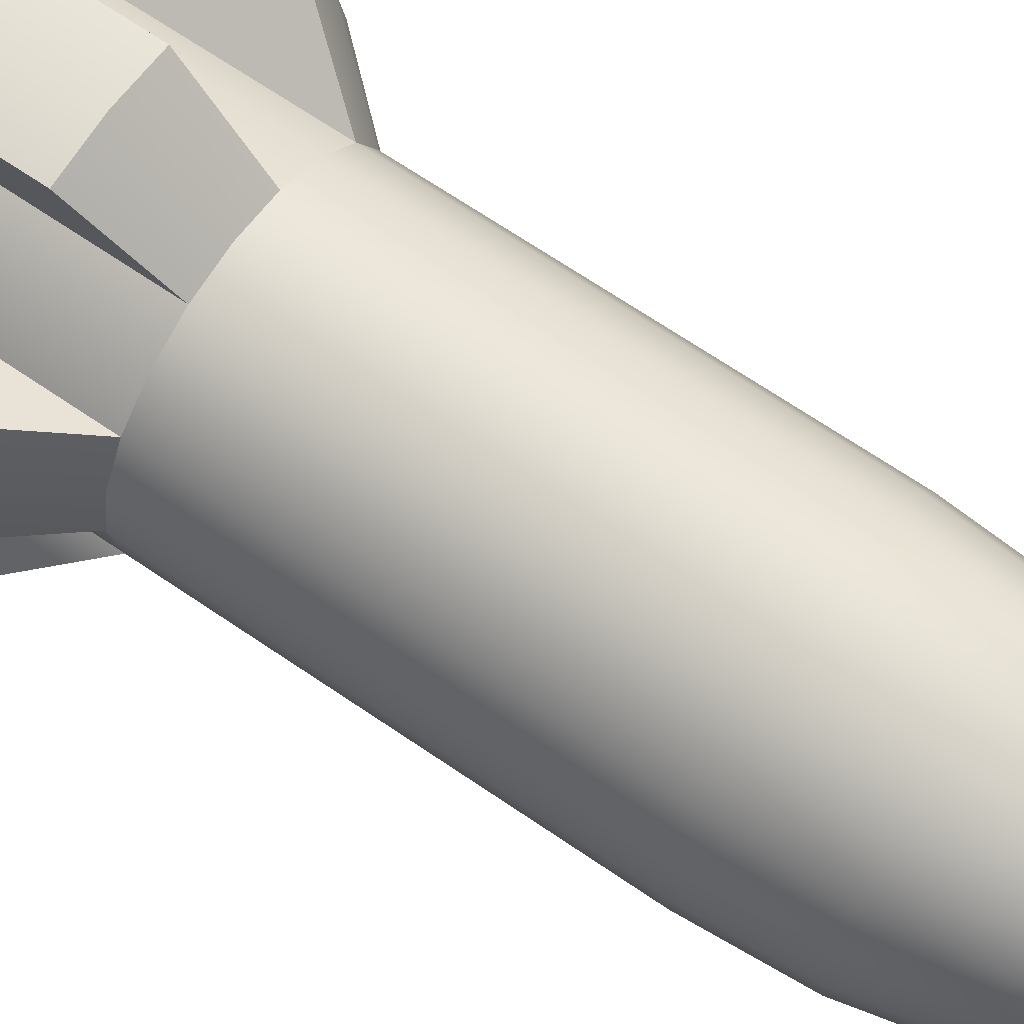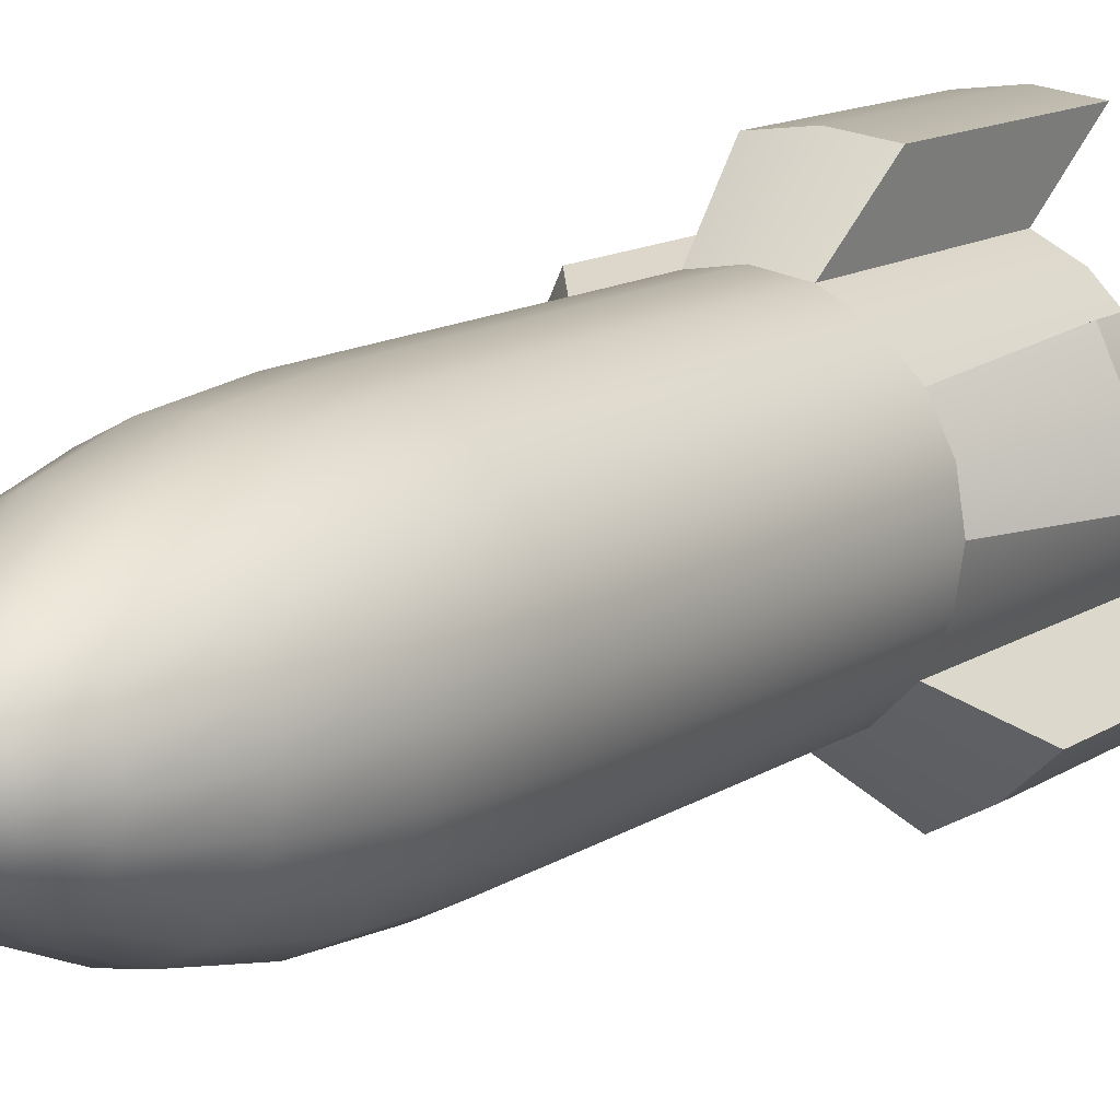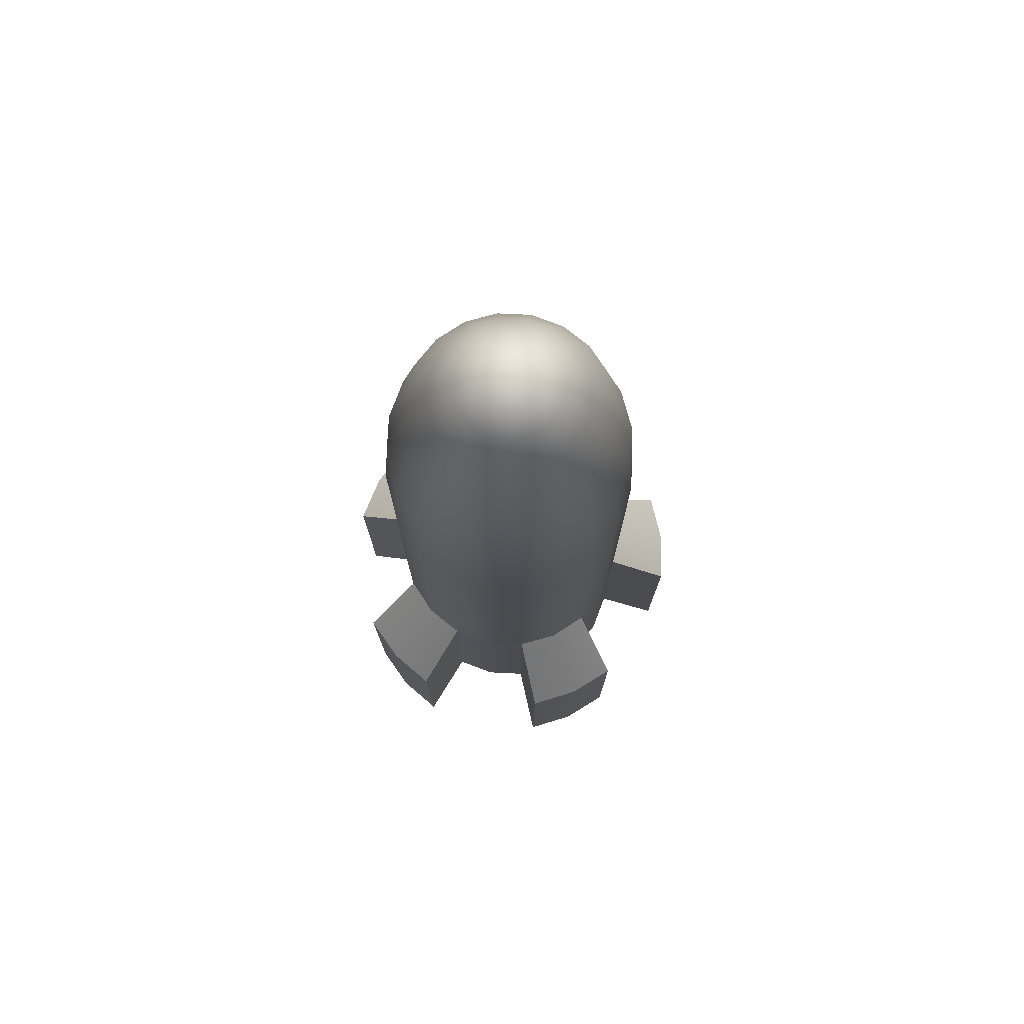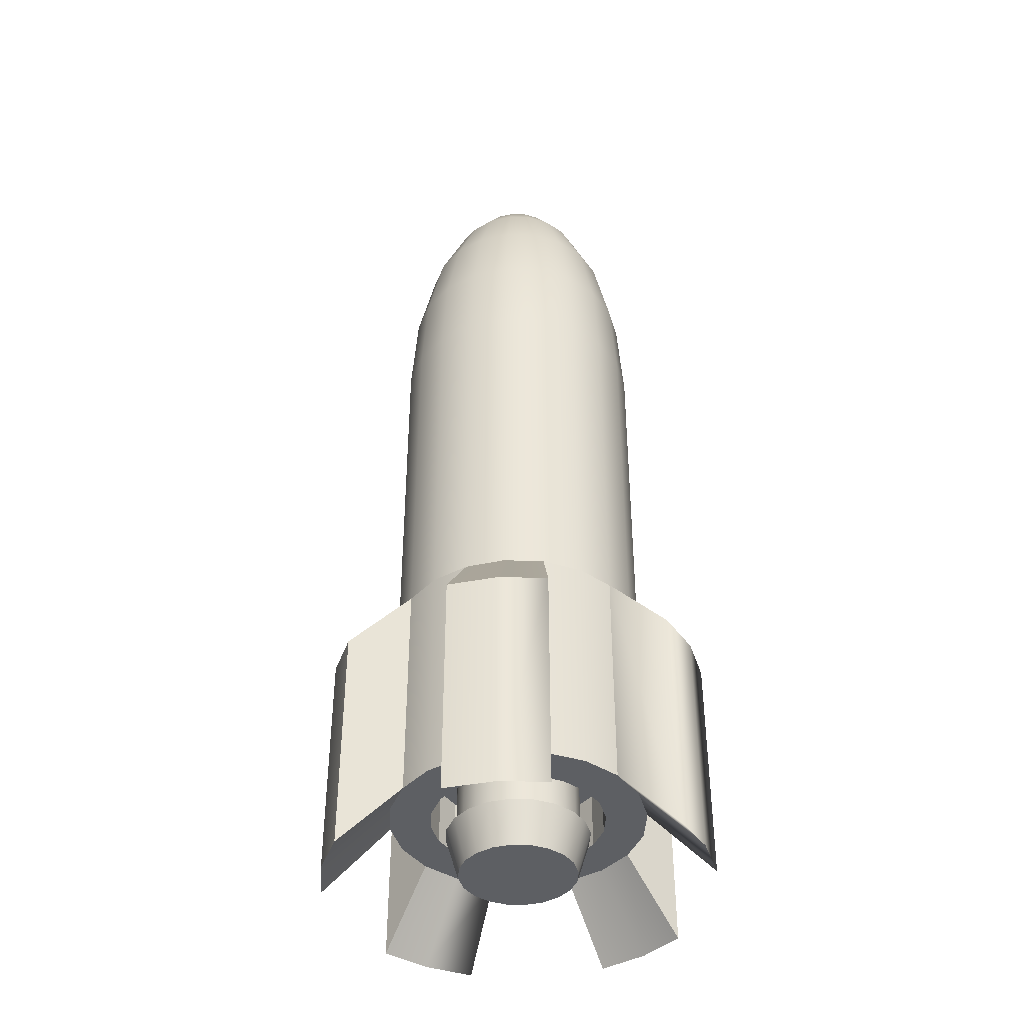
<metadata>
{"format":"obj","ext":"obj","renderer":"f3d","projection":"perspective","resolution":1024,"background":"white","views":[{"elev":66.9,"azim":-55.4,"up":"+Y"},{"elev":12.6,"azim":33.7,"up":"+Y"},{"elev":76.2,"azim":155.7,"up":"+Z"},{"elev":-40.4,"azim":-101.7,"up":"+Z"}]}
</metadata>
<code>
o Rocket_low
v 0.027 0.01961 -0.2753
v 0.03173 0.01031 -0.2753
v 0 -0 -0.2753
v 0.01961 0.027 -0.2753
v 0.01031 0.03173 -0.2753
v 0 0.03337 -0.2753
v -0.01031 0.03173 -0.2753
v -0.01961 0.027 -0.2753
v -0.027 0.01961 -0.2753
v -0.03173 0.01031 -0.2753
v -0.03337 -0 -0.2753
v -0.03173 -0.01031 -0.2753
v -0.027 -0.01961 -0.2753
v -0.01961 -0.027 -0.2753
v -0.01031 -0.03173 -0.2753
v 0 -0.03337 -0.2753
v 0.01031 -0.03173 -0.2753
v 0.01961 -0.027 -0.2753
v 0.027 -0.01961 -0.2753
v 0.03173 -0.01031 -0.2753
v 0.03337 -0 -0.2753
v 0 -0 0.2563
v 0.01429 0.004644 0.2529
v 0.01216 0.008833 0.2529
v 0.02741 0.008906 0.2448
v 0.04067 0.01321 0.2254
v 0.0346 0.02514 0.2254
v 0.02332 0.01694 0.2448
v 0.05598 0.01819 0.1886
v 0.04762 0.0346 0.1886
v 0.0658 0.02138 0.1421
v 0.05598 0.04067 0.1421
v 0.06919 0.02248 0.09056
v 0.05886 0.04276 0.09056
v 0.05886 0.04276 -0.1107
v 0.06919 0.02248 -0.1107
v 0.04276 0.05886 -0.1107
v 0.04276 0.05886 0.09056
v 0.02248 0.06919 -0.1107
v 0.02248 0.06919 0.09056
v 0 0.07275 -0.1107
v 0 0.07275 0.09056
v -0.02248 0.06919 -0.1107
v -0.02248 0.06919 0.09056
v -0.04276 0.05886 -0.1107
v -0.04276 0.05886 0.09056
v -0.05886 0.04276 -0.1107
v -0.05886 0.04276 0.09056
v -0.06919 0.02248 -0.1107
v -0.06919 0.02248 0.09056
v -0.07275 -0 -0.1107
v -0.07275 -0 0.09056
v -0.06919 -0.02248 -0.1107
v -0.06919 -0.02248 0.09056
v -0.05886 -0.04276 -0.1107
v -0.05886 -0.04276 0.09056
v -0.04276 -0.05886 -0.1107
v -0.04276 -0.05886 0.09056
v -0.02248 -0.06919 -0.1107
v -0.02248 -0.06919 0.09056
v 0 -0.07275 -0.1107
v 0 -0.07275 0.09056
v 0.02248 -0.06919 -0.1107
v 0.02248 -0.06919 0.09056
v 0.04276 -0.05886 -0.1107
v 0.04276 -0.05886 0.09056
v 0.05886 -0.04276 -0.1107
v 0.05886 -0.04276 0.09056
v 0.06919 -0.02248 -0.1107
v 0.06919 -0.02248 0.09056
v 0.07275 -0 -0.1107
v 0.07275 -0 0.09056
v 0.04067 0.05597 0.1421
v 0.0346 0.04762 0.1886
v 0.02514 0.0346 0.2254
v 0.008833 0.01216 0.2529
v 0.01694 0.02332 0.2448
v 0.02138 0.0658 0.1421
v 0.01819 0.05598 0.1886
v 0.01321 0.04067 0.2254
v 0.004644 0.01429 0.2529
v 0.008906 0.02741 0.2448
v 0 0.06919 0.1421
v 0 0.05886 0.1886
v 0 0.04276 0.2254
v 0 0.01503 0.2529
v 0 0.02882 0.2448
v -0.02138 0.0658 0.1421
v -0.01819 0.05598 0.1886
v -0.01321 0.04067 0.2254
v -0.004644 0.01429 0.2529
v -0.008906 0.02741 0.2448
v -0.04067 0.05597 0.1421
v -0.0346 0.04762 0.1886
v -0.02514 0.0346 0.2254
v -0.008833 0.01216 0.2529
v -0.01694 0.02332 0.2448
v -0.05598 0.04067 0.1421
v -0.04762 0.0346 0.1886
v -0.0346 0.02514 0.2254
v -0.01216 0.008833 0.2529
v -0.02332 0.01694 0.2448
v -0.0658 0.02138 0.1421
v -0.05598 0.01819 0.1886
v -0.04067 0.01321 0.2254
v -0.01429 0.004644 0.2529
v -0.02741 0.008906 0.2448
v -0.06919 -0 0.1421
v -0.05886 -0 0.1886
v -0.04276 -0 0.2254
v -0.01503 -0 0.2529
v -0.02882 -0 0.2448
v -0.0658 -0.02138 0.1421
v -0.05598 -0.01819 0.1886
v -0.04067 -0.01321 0.2254
v -0.01429 -0.004644 0.2529
v -0.02741 -0.008906 0.2448
v -0.05598 -0.04067 0.1421
v -0.04762 -0.0346 0.1886
v -0.0346 -0.02514 0.2254
v -0.01216 -0.008833 0.2529
v -0.02332 -0.01694 0.2448
v -0.04067 -0.05598 0.1421
v -0.0346 -0.04762 0.1886
v -0.02514 -0.0346 0.2254
v -0.008833 -0.01216 0.2529
v -0.01694 -0.02332 0.2448
v -0.02138 -0.0658 0.1421
v -0.01819 -0.05598 0.1886
v -0.01321 -0.04067 0.2254
v -0.004644 -0.01429 0.2529
v -0.008906 -0.02741 0.2448
v 0 -0.06919 0.1421
v 0 -0.05886 0.1886
v 0 -0.04276 0.2254
v 0 -0.01503 0.2529
v 0 -0.02882 0.2448
v 0.02138 -0.0658 0.1421
v 0.01819 -0.05598 0.1886
v 0.01321 -0.04067 0.2254
v 0.004644 -0.01429 0.2529
v 0.008906 -0.02741 0.2448
v 0.04067 -0.05598 0.1421
v 0.0346 -0.04762 0.1886
v 0.02514 -0.0346 0.2254
v 0.008833 -0.01216 0.2529
v 0.01694 -0.02332 0.2448
v 0.05598 -0.04067 0.1421
v 0.04762 -0.0346 0.1886
v 0.0346 -0.02514 0.2254
v 0.01216 -0.008833 0.2529
v 0.02332 -0.01694 0.2448
v 0.0658 -0.02138 0.1421
v 0.05598 -0.01819 0.1886
v 0.04067 -0.01321 0.2254
v 0.01429 -0.004644 0.2529
v 0.02741 -0.008906 0.2448
v 0.06919 -0 0.1421
v 0.05886 -0 0.1886
v 0.04276 -0 0.2254
v 0.01503 -0 0.2529
v 0.02882 -0 0.2448
v 0.09129 0.05929 -0.1516
v 0.1034 0.03359 -0.1516
v 0.1034 0.03359 -0.2826
v 0.09129 0.05929 -0.2826
v 0.05886 0.04276 -0.2417
v 0.04276 0.05886 -0.2417
v 0.02248 0.06919 -0.2417
v 0 0.1087 -0.1516
v 0.02818 0.1051 -0.1516
v 0.02818 0.1051 -0.2826
v 0 0.1087 -0.2826
v -0.02817 0.1051 -0.1516
v -0.02817 0.1051 -0.2826
v -0.02248 0.06919 -0.2417
v -0.04276 0.05886 -0.2417
v -0.05886 0.04276 -0.2417
v -0.1034 0.03359 -0.1516
v -0.09129 0.05929 -0.1516
v -0.09129 0.05929 -0.2826
v -0.1034 0.03359 -0.2826
v -0.1087 0.005694 -0.1516
v -0.1087 0.005694 -0.2826
v -0.07275 -0 -0.2417
v -0.06919 -0.02248 -0.2417
v -0.05886 -0.04276 -0.2417
v -0.06389 -0.08794 -0.1516
v -0.0846 -0.0685 -0.1516
v -0.0846 -0.0685 -0.2826
v -0.06389 -0.08794 -0.2826
v -0.03901 -0.1016 -0.1516
v -0.03901 -0.1016 -0.2826
v -0.02248 -0.06919 -0.2417
v 0 -0.07275 -0.2417
v 0.02248 -0.06919 -0.2417
v 0.06389 -0.08794 -0.1516
v 0.03901 -0.1016 -0.1516
v 0.03901 -0.1016 -0.2826
v 0.06389 -0.08794 -0.2826
v 0.0846 -0.0685 -0.1516
v 0.0846 -0.0685 -0.2826
v 0.05886 -0.04276 -0.2417
v 0.06919 -0.02248 -0.2417
v 0.07275 -0 -0.2417
v 0.1087 0.005694 -0.1516
v 0.1087 0.005694 -0.2826
v 0.06919 0.02248 -0.2417
v 0 0.07275 -0.2417
v -0.06919 0.02248 -0.2417
v -0.04276 -0.05886 -0.2417
v 0.04276 -0.05886 -0.2417
v 0.04709 0.0153 -0.2417
v 0.04006 0.02911 -0.2417
v 0.02911 0.04006 -0.2417
v 0.0153 0.04709 -0.2417
v 0 0.04952 -0.2417
v -0.0153 0.04709 -0.2417
v -0.02911 0.04006 -0.2417
v -0.04006 0.02911 -0.2417
v -0.04709 0.0153 -0.2417
v -0.04952 -0 -0.2417
v -0.04709 -0.0153 -0.2417
v -0.04006 -0.02911 -0.2417
v -0.02911 -0.04006 -0.2417
v -0.0153 -0.04709 -0.2417
v 0 -0.04952 -0.2417
v 0.0153 -0.04709 -0.2417
v 0.02911 -0.04006 -0.2417
v 0.04006 -0.02911 -0.2417
v 0.04709 -0.0153 -0.2417
v 0.04952 -0 -0.2417
v 0.04709 0.0153 -0.2097
v 0.04006 0.02911 -0.2097
v 0.02911 0.04006 -0.2097
v 0.0153 0.04709 -0.2097
v 0 0.04952 -0.2097
v -0.0153 0.04709 -0.2097
v -0.02911 0.04006 -0.2097
v -0.04006 0.02911 -0.2097
v -0.04709 0.0153 -0.2097
v -0.04952 -0 -0.2097
v -0.04709 -0.0153 -0.2097
v -0.04006 -0.02911 -0.2097
v -0.02911 -0.04006 -0.2097
v -0.0153 -0.04709 -0.2097
v 0 -0.04952 -0.2097
v 0.0153 -0.04709 -0.2097
v 0.02911 -0.04006 -0.2097
v 0.04006 -0.02911 -0.2097
v 0.04709 -0.0153 -0.2097
v 0.04952 -0 -0.2097
v 0.0332 0.01079 -0.2097
v 0.02825 0.02052 -0.2097
v 0.02052 0.02824 -0.2097
v 0.01079 0.0332 -0.2097
v 0 0.03491 -0.2097
v -0.01079 0.0332 -0.2097
v -0.02052 0.02824 -0.2097
v -0.02824 0.02052 -0.2097
v -0.0332 0.01079 -0.2097
v -0.03491 -0 -0.2097
v -0.0332 -0.01079 -0.2097
v -0.02824 -0.02052 -0.2097
v -0.02052 -0.02825 -0.2097
v -0.01079 -0.0332 -0.2097
v 0 -0.03491 -0.2097
v 0.01079 -0.0332 -0.2097
v 0.02052 -0.02825 -0.2097
v 0.02825 -0.02052 -0.2097
v 0.0332 -0.01079 -0.2097
v 0.03491 -0 -0.2097
v 0.0332 0.01079 -0.2512
v 0.02825 0.02052 -0.2512
v 0.02052 0.02824 -0.2512
v 0.01079 0.0332 -0.2512
v 0 0.03491 -0.2512
v -0.01079 0.0332 -0.2512
v -0.02052 0.02824 -0.2512
v -0.02824 0.02052 -0.2512
v -0.0332 0.01079 -0.2512
v -0.03491 -0 -0.2512
v -0.0332 -0.01079 -0.2512
v -0.02824 -0.02052 -0.2512
v -0.02052 -0.02825 -0.2512
v -0.01079 -0.0332 -0.2512
v 0 -0.03491 -0.2512
v 0.01079 -0.0332 -0.2512
v 0.02052 -0.02825 -0.2512
v 0.02825 -0.02052 -0.2512
v 0.0332 -0.01079 -0.2512
v 0.03491 -0 -0.2512
v 0.03874 0.01259 -0.2512
v 0.03296 0.02395 -0.2512
v 0.02395 0.03296 -0.2512
v 0.01259 0.03874 -0.2512
v 0 0.04074 -0.2512
v -0.01259 0.03874 -0.2512
v -0.02395 0.03296 -0.2512
v -0.03296 0.02395 -0.2512
v -0.03874 0.01259 -0.2512
v -0.04074 -0 -0.2512
v -0.03874 -0.01259 -0.2512
v -0.03296 -0.02395 -0.2512
v -0.02395 -0.03296 -0.2512
v -0.01259 -0.03874 -0.2512
v 0 -0.04074 -0.2512
v 0.01259 -0.03874 -0.2512
v 0.02395 -0.03296 -0.2512
v 0.03296 -0.02395 -0.2512
v 0.03874 -0.01259 -0.2512
v 0.04074 -0 -0.2512
f 167 35 163 166
f 39 169 172 171
f 176 43 174 175
f 47 178 181 180
f 63 196 199 198
f 203 67 201 202
f 167 208 213 214
f 168 167 214 215
f 169 168 215 216
f 209 169 216 217
f 176 209 217 218
f 177 176 218 219
f 178 177 219 220
f 210 178 220 221
f 185 210 221 222
f 186 185 222 223
f 187 186 223 224
f 211 187 224 225
f 194 211 225 226
f 195 194 226 227
f 196 195 227 228
f 212 196 228 229
f 203 212 229 230
f 204 203 230 231
f 205 204 231 232
f 208 205 232 213
f 214 213 233 234
f 215 214 234 235
f 216 215 235 236
f 217 216 236 237
f 218 217 237 238
f 219 218 238 239
f 220 219 239 240
f 221 220 240 241
f 222 221 241 242
f 223 222 242 243
f 224 223 243 244
f 225 224 244 245
f 226 225 245 246
f 227 226 246 247
f 228 227 247 248
f 229 228 248 249
f 230 229 249 250
f 231 230 250 251
f 232 231 251 252
f 213 232 252 233
f 234 233 253 254
f 235 234 254 255
f 236 235 255 256
f 237 236 256 257
f 238 237 257 258
f 239 238 258 259
f 240 239 259 260
f 241 240 260 261
f 242 241 261 262
f 243 242 262 263
f 244 243 263 264
f 245 244 264 265
f 246 245 265 266
f 247 246 266 267
f 248 247 267 268
f 249 248 268 269
f 250 249 269 270
f 251 250 270 271
f 252 251 271 272
f 233 252 272 253
f 274 273 293 294
f 275 274 294 295
f 276 275 295 296
f 277 276 296 297
f 278 277 297 298
f 279 278 298 299
f 280 279 299 300
f 281 280 300 301
f 282 281 301 302
f 283 282 302 303
f 284 283 303 304
f 285 284 304 305
f 286 285 305 306
f 287 286 306 307
f 288 287 307 308
f 289 288 308 309
f 290 289 309 310
f 291 290 310 311
f 292 291 311 312
f 273 292 312 293
f 1 2 3
f 4 1 3
f 5 4 3
f 6 5 3
f 7 6 3
f 8 7 3
f 9 8 3
f 10 9 3
f 11 10 3
f 12 11 3
f 13 12 3
f 14 13 3
f 15 14 3
f 16 15 3
f 17 16 3
f 18 17 3
f 19 18 3
f 20 19 3
f 21 20 3
f 2 21 3
f 22 23 24
f 25 26 27 28
f 26 29 30 27
f 29 31 32 30
f 31 33 34 32
f 35 34 33 36
f 37 38 34 35
f 39 40 38 37
f 41 42 40 39
f 43 44 42 41
f 45 46 44 43
f 47 48 46 45
f 49 50 48 47
f 51 52 50 49
f 53 54 52 51
f 55 56 54 53
f 57 58 56 55
f 59 60 58 57
f 61 62 60 59
f 63 64 62 61
f 65 66 64 63
f 67 68 66 65
f 69 70 68 67
f 71 72 70 69
f 36 33 72 71
f 32 34 38 73
f 30 32 73 74
f 27 30 74 75
f 22 24 76
f 28 27 75 77
f 73 38 40 78
f 74 73 78 79
f 75 74 79 80
f 22 76 81
f 77 75 80 82
f 78 40 42 83
f 79 78 83 84
f 80 79 84 85
f 22 81 86
f 82 80 85 87
f 83 42 44 88
f 84 83 88 89
f 85 84 89 90
f 22 86 91
f 87 85 90 92
f 88 44 46 93
f 89 88 93 94
f 90 89 94 95
f 22 91 96
f 92 90 95 97
f 93 46 48 98
f 94 93 98 99
f 95 94 99 100
f 22 96 101
f 97 95 100 102
f 98 48 50 103
f 99 98 103 104
f 100 99 104 105
f 22 101 106
f 102 100 105 107
f 103 50 52 108
f 104 103 108 109
f 105 104 109 110
f 22 106 111
f 107 105 110 112
f 108 52 54 113
f 109 108 113 114
f 110 109 114 115
f 22 111 116
f 112 110 115 117
f 113 54 56 118
f 114 113 118 119
f 115 114 119 120
f 22 116 121
f 117 115 120 122
f 118 56 58 123
f 119 118 123 124
f 120 119 124 125
f 22 121 126
f 122 120 125 127
f 123 58 60 128
f 124 123 128 129
f 125 124 129 130
f 22 126 131
f 127 125 130 132
f 128 60 62 133
f 129 128 133 134
f 130 129 134 135
f 22 131 136
f 132 130 135 137
f 133 62 64 138
f 134 133 138 139
f 135 134 139 140
f 22 136 141
f 137 135 140 142
f 138 64 66 143
f 139 138 143 144
f 140 139 144 145
f 22 141 146
f 142 140 145 147
f 143 66 68 148
f 144 143 148 149
f 145 144 149 150
f 22 146 151
f 147 145 150 152
f 148 68 70 153
f 149 148 153 154
f 150 149 154 155
f 22 151 156
f 152 150 155 157
f 153 70 72 158
f 154 153 158 159
f 155 154 159 160
f 22 156 161
f 157 155 160 162
f 33 31 158 72
f 31 29 159 158
f 29 26 160 159
f 26 25 162 160
f 23 22 161
f 25 28 24 23
f 28 77 76 24
f 77 82 81 76
f 82 87 86 81
f 87 92 91 86
f 92 97 96 91
f 97 102 101 96
f 102 107 106 101
f 107 112 111 106
f 112 117 116 111
f 117 122 121 116
f 122 127 126 121
f 127 132 131 126
f 132 137 136 131
f 137 142 141 136
f 142 147 146 141
f 147 152 151 146
f 152 157 156 151
f 157 162 161 156
f 162 25 23 161
f 163 164 165 166
f 37 35 167 168
f 39 37 168 169
f 170 171 172 173
f 174 170 173 175
f 45 43 176 177
f 47 45 177 178
f 179 180 181 182
f 183 179 182 184
f 53 51 185 186
f 55 53 186 187
f 188 189 190 191
f 192 188 191 193
f 61 59 194 195
f 63 61 195 196
f 197 198 199 200
f 201 197 200 202
f 69 67 203 204
f 71 69 204 205
f 164 206 207 165
f 35 36 164 163
f 208 167 166 165
f 36 71 206 164
f 71 205 207 206
f 205 208 165 207
f 41 39 171 170
f 169 209 173 172
f 43 41 170 174
f 209 176 175 173
f 49 47 180 179
f 178 210 182 181
f 51 49 179 183
f 210 185 184 182
f 185 51 183 184
f 57 55 189 188
f 55 187 190 189
f 187 211 191 190
f 59 57 188 192
f 211 194 193 191
f 194 59 192 193
f 65 63 198 197
f 196 212 200 199
f 67 65 197 201
f 212 203 202 200
f 254 253 273 274
f 255 254 274 275
f 256 255 275 276
f 257 256 276 277
f 258 257 277 278
f 259 258 278 279
f 260 259 279 280
f 261 260 280 281
f 262 261 281 282
f 263 262 282 283
f 264 263 283 284
f 265 264 284 285
f 266 265 285 286
f 267 266 286 287
f 268 267 287 288
f 269 268 288 289
f 270 269 289 290
f 271 270 290 291
f 272 271 291 292
f 253 272 292 273
f 294 293 2 1
f 295 294 1 4
f 296 295 4 5
f 297 296 5 6
f 298 297 6 7
f 299 298 7 8
f 300 299 8 9
f 301 300 9 10
f 302 301 10 11
f 303 302 11 12
f 304 303 12 13
f 305 304 13 14
f 306 305 14 15
f 307 306 15 16
f 308 307 16 17
f 309 308 17 18
f 310 309 18 19
f 311 310 19 20
f 312 311 20 21
f 293 312 21 2

</code>
